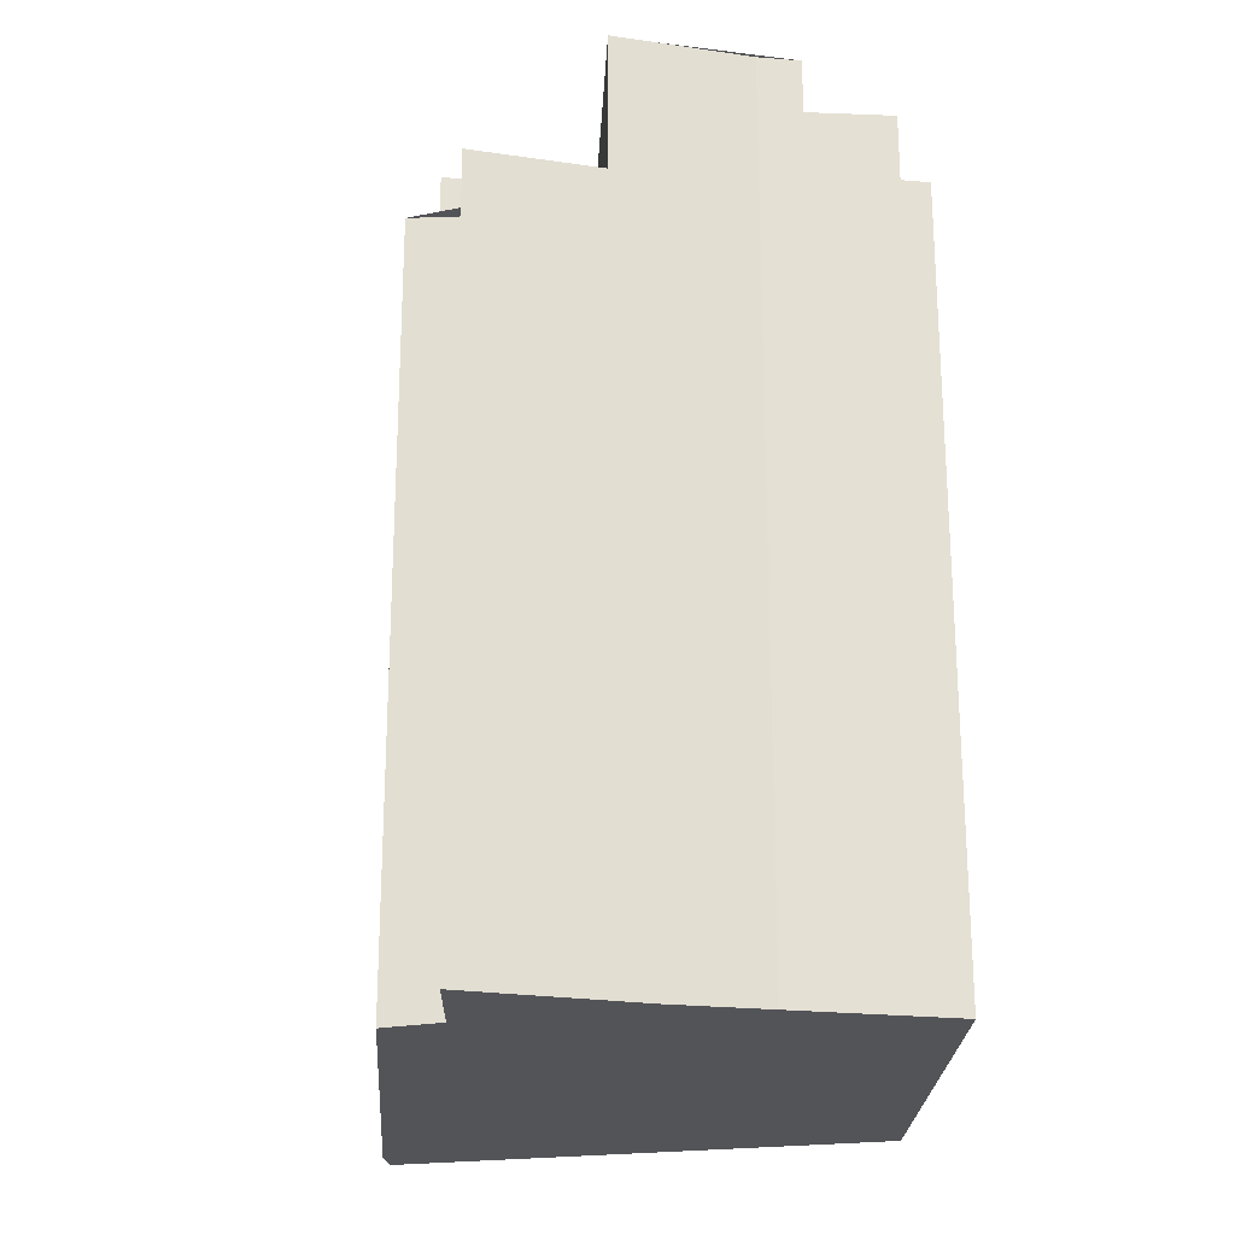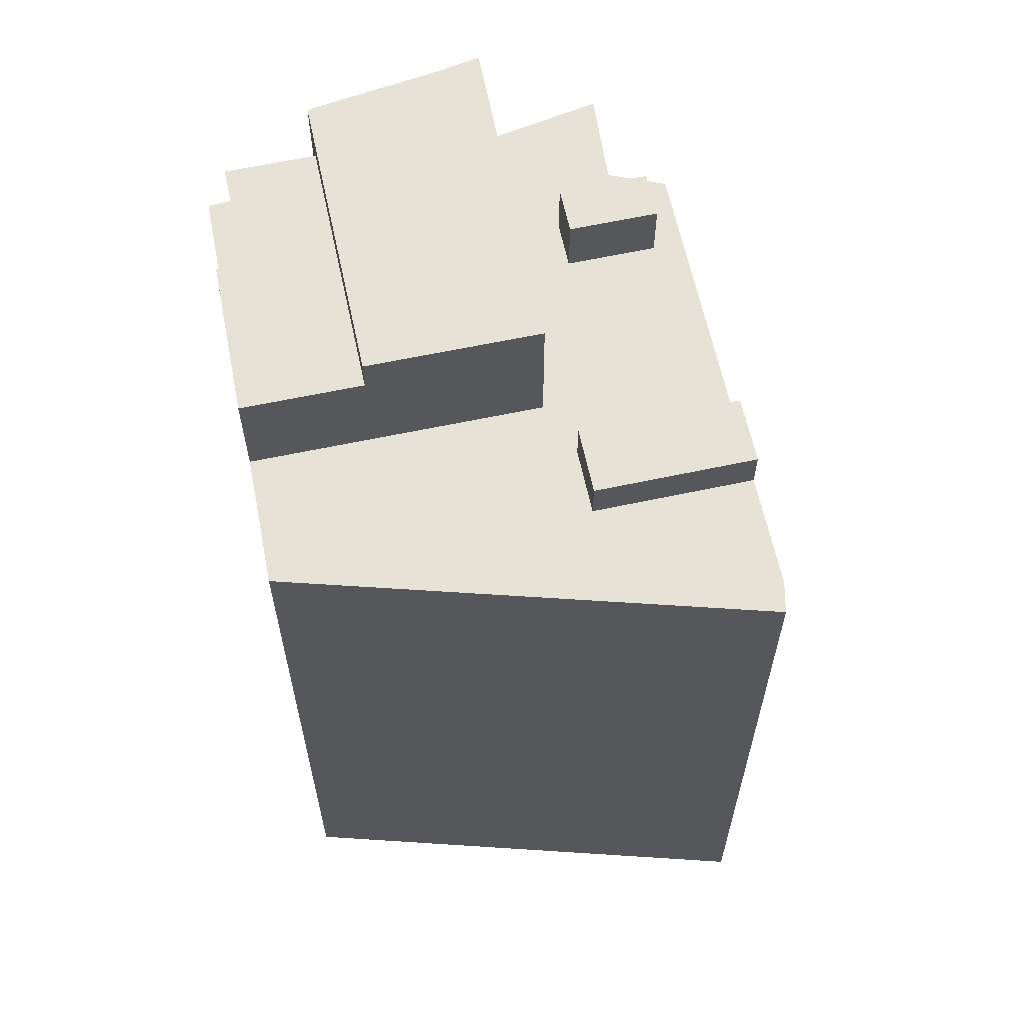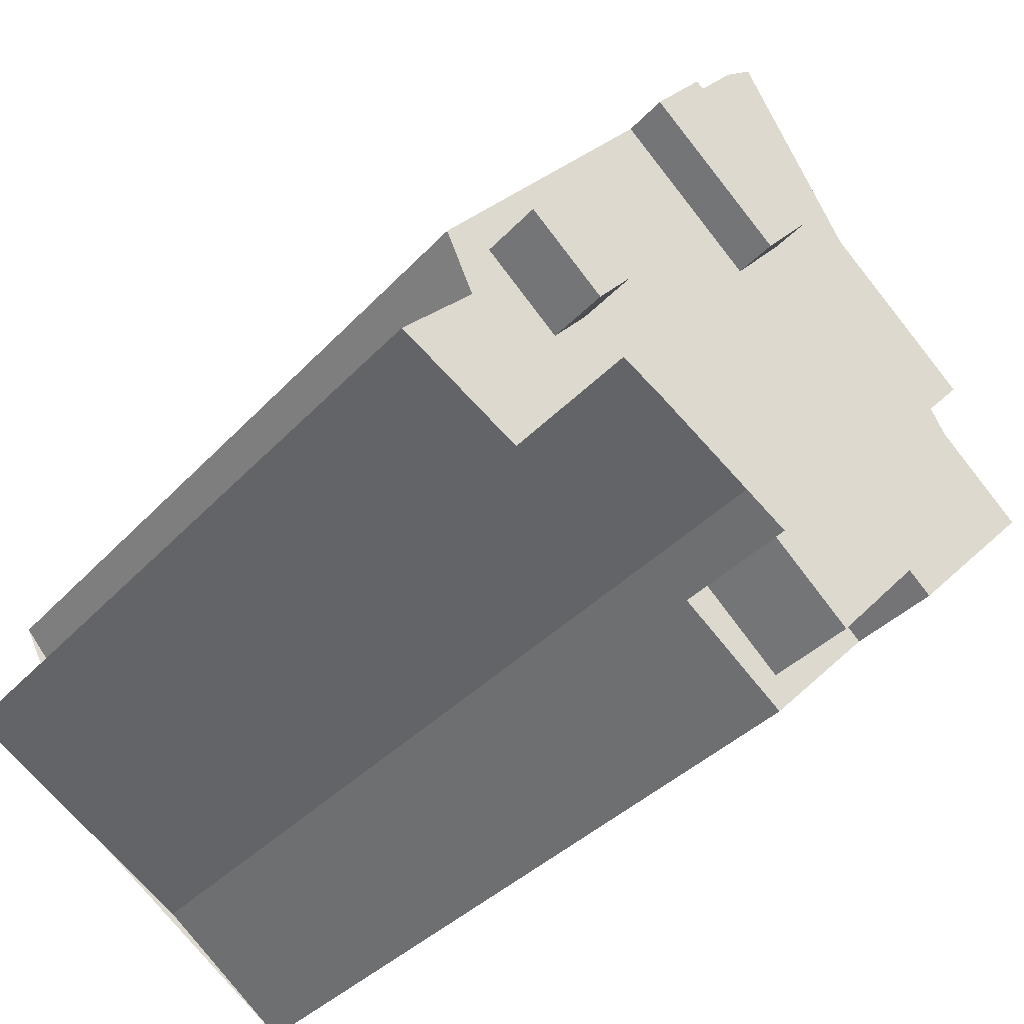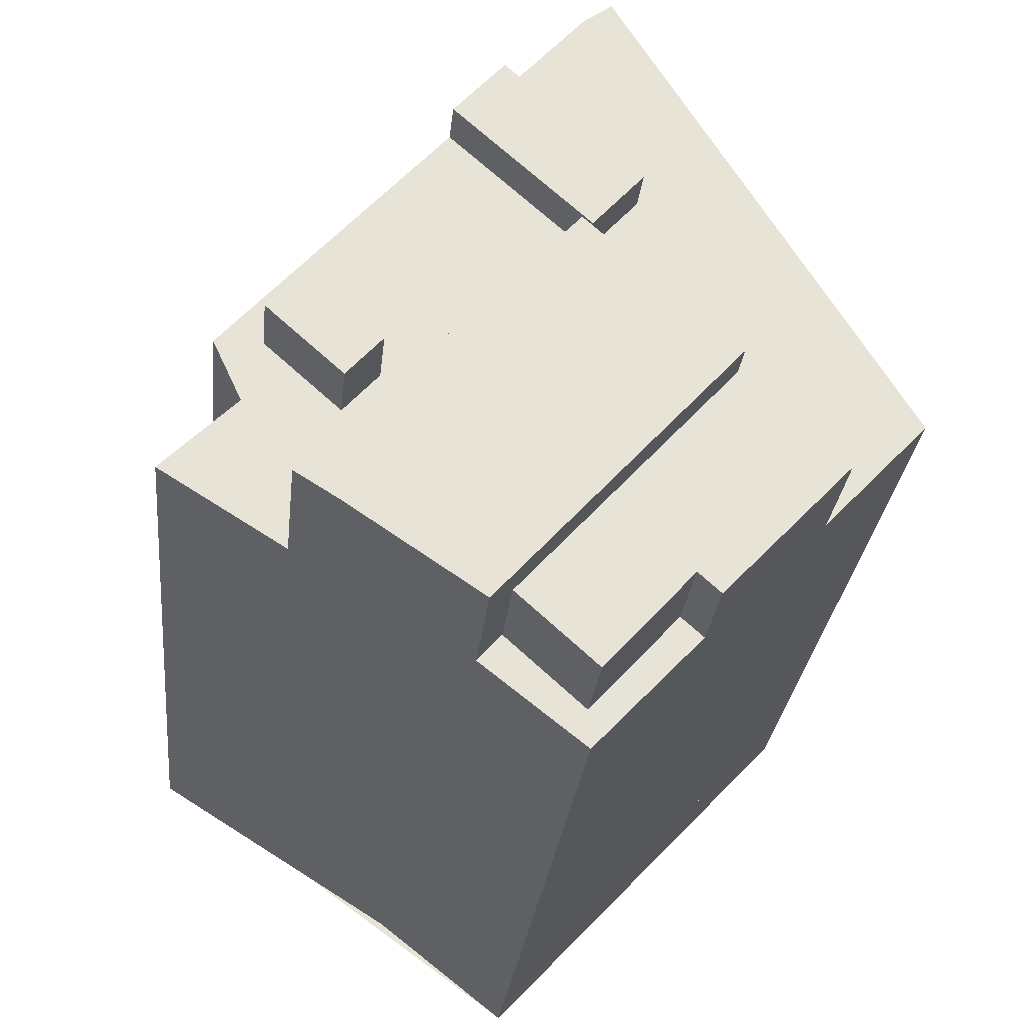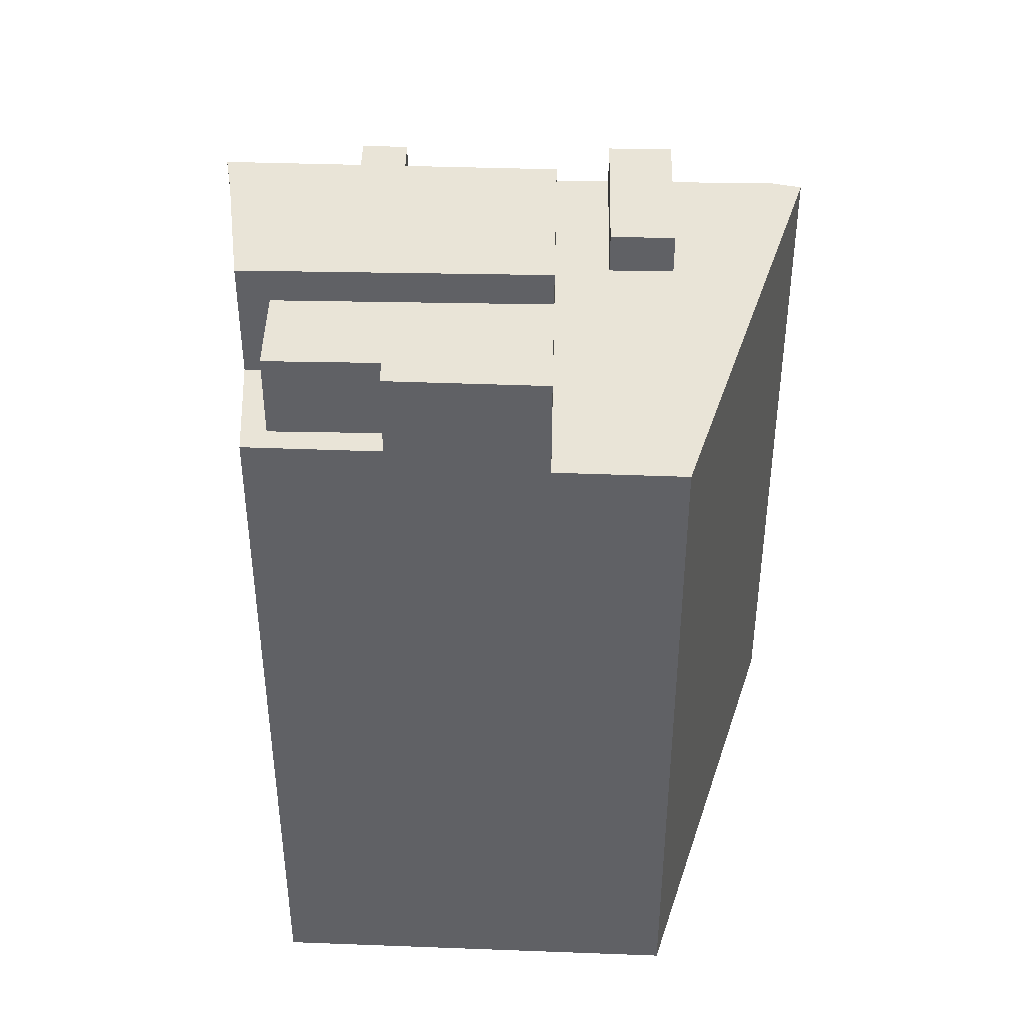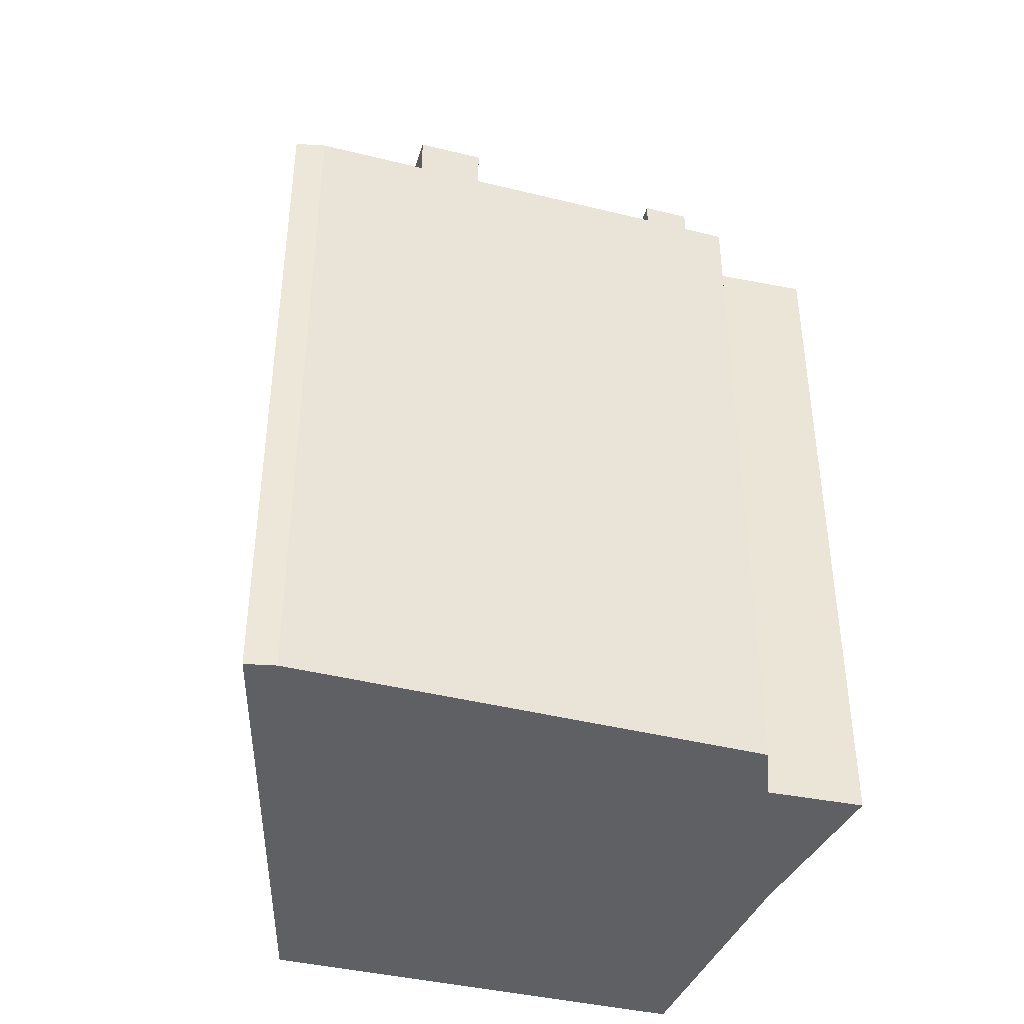
<metadata>
{"format":"obj","ext":"obj","renderer":"f3d","projection":"perspective","resolution":1024,"background":"white","views":[{"elev":-23.6,"azim":134.1,"up":"+Y"},{"elev":63.1,"azim":-54.3,"up":"+Y"},{"elev":-34.6,"azim":144.8,"up":"+Z"},{"elev":-26.2,"azim":174.4,"up":"+Z"},{"elev":43.0,"azim":-130.8,"up":"+Y"},{"elev":-43.0,"azim":31.5,"up":"+Y"}]}
</metadata>
<code>
v 138.1 -265.4 157.4
v 143.3 -265.4 160.7
v 145.7 -265.4 162.2
v 152.8 -265.4 166.6
v 148.5 -265.4 170.9
v 147.8 -265.4 171.6
v 149 -265.4 173.1
v 150.2 -265.4 174.4
v 137.5 -265.4 188.4
v 134.6 -265.4 191.6
v 129.8 -265.4 197
v 128.1 -265.4 198.2
v 127.6 -265.4 197.3
v 116.6 -265.4 179.7
v 111.3 -265.4 171.1
v 117.1 -265.4 164.9
v 118.1 -265.4 163.9
v 120.5 -265.4 161.3
v 122.6 -265.4 159.1
v 124.1 -265.4 157.5
v 130.1 -265.4 151.2
v 135.9 -265.4 155.7
v 137.5 -214 188.4
v 134.6 -214 191.6
v 126.9 -214 184.6
v 129.8 -214 181.4
v 147.5 -212.7 174.4
v 145.4 -212.7 176.7
v 141.1 -212.7 172.8
v 143.2 -212.7 170.5
v 152.8 -216.8 166.6
v 148.5 -216.8 170.9
v 147.8 -216.8 171.6
v 149 -216.8 173.1
v 150.2 -216.8 174.4
v 137.5 -216.8 188.4
v 129.8 -216.8 181.4
v 126.9 -216.8 184.6
v 134.6 -216.8 191.6
v 129.8 -216.8 197
v 128.1 -216.8 198.2
v 127.6 -216.8 197.3
v 116.6 -216.8 179.7
v 111.3 -216.8 171.1
v 117.1 -216.8 164.9
v 122.9 -216.8 170.2
v 131.2 -216.8 177.7
v 145.7 -216.8 162.2
v 141.1 -216.8 172.8
v 143.2 -216.8 170.5
v 147.5 -216.8 174.4
v 145.4 -216.8 176.7
v 138.1 -207.7 157.4
v 143.3 -207.7 160.7
v 145.7 -207.7 162.2
v 131.2 -207.7 177.7
v 122.9 -207.7 170.2
v 134.6 -207.7 157.2
v 135.9 -207.7 155.7
v 134.6 -209.9 157.2
v 122.9 -209.9 170.2
v 117.1 -209.9 164.9
v 118.1 -209.9 163.9
v 120.5 -209.9 161.3
v 122.6 -209.9 159.1
v 124.1 -209.9 157.5
v 125.4 -209.9 158.6
v 130.2 -209.9 153.3
v 135.9 -215.5 155.7
v 134.6 -215.5 157.2
v 130.2 -215.5 153.3
v 125.4 -215.5 158.6
v 124.1 -215.5 157.5
v 130.1 -215.5 151.2
g CityEngineShapeMaterial_235
f 2 1 22 21 20 19 18 17 16 15 14 13 12 11 10 9 8 7 6 5 4 3
f 24 23 26 25
f 28 27 30 29
f 32 31 48 47 46 45 44 43 42 41 40 39 38 37 36 35 34 33
f 50 49 52 51
f 54 53 59 58 57 56 55
f 61 60 68 67 66 65 64 63 62
f 70 69 74 73 72 71
f 73 72 67 66
f 68 71 72 67
f 71 70 60 68
f 59 69 70 58
f 58 60 61 57
f 49 50 30 29
f 50 51 27 30
f 51 52 28 27
f 52 49 29 28
f 48 47 56 55
f 57 46 47 56
f 62 45 46 61
f 25 38 39 24
f 26 37 38 25
f 37 36 23 26
f 1 22 59 53
f 22 21 74 69
f 21 20 73 74
f 20 19 65 66
f 19 18 64 65
f 18 17 63 64
f 17 16 62 63
f 16 15 44 45
f 15 14 43 44
f 14 13 42 43
f 13 12 41 42
f 12 11 40 41
f 11 10 39 40
f 10 9 23 24
f 9 8 35 36
f 8 7 34 35
f 7 6 33 34
f 6 5 32 33
f 5 4 31 32
f 4 3 48 31
f 3 2 54 55
f 2 1 53 54

</code>
